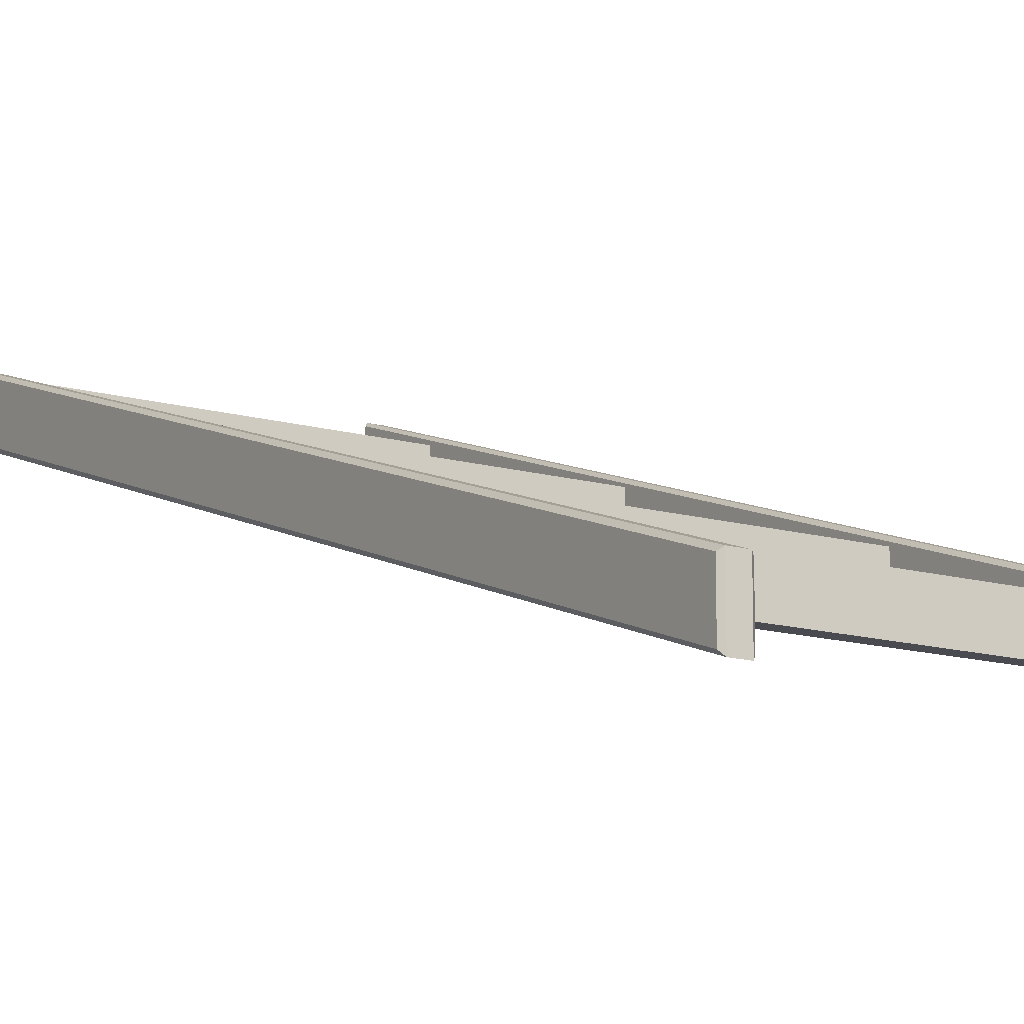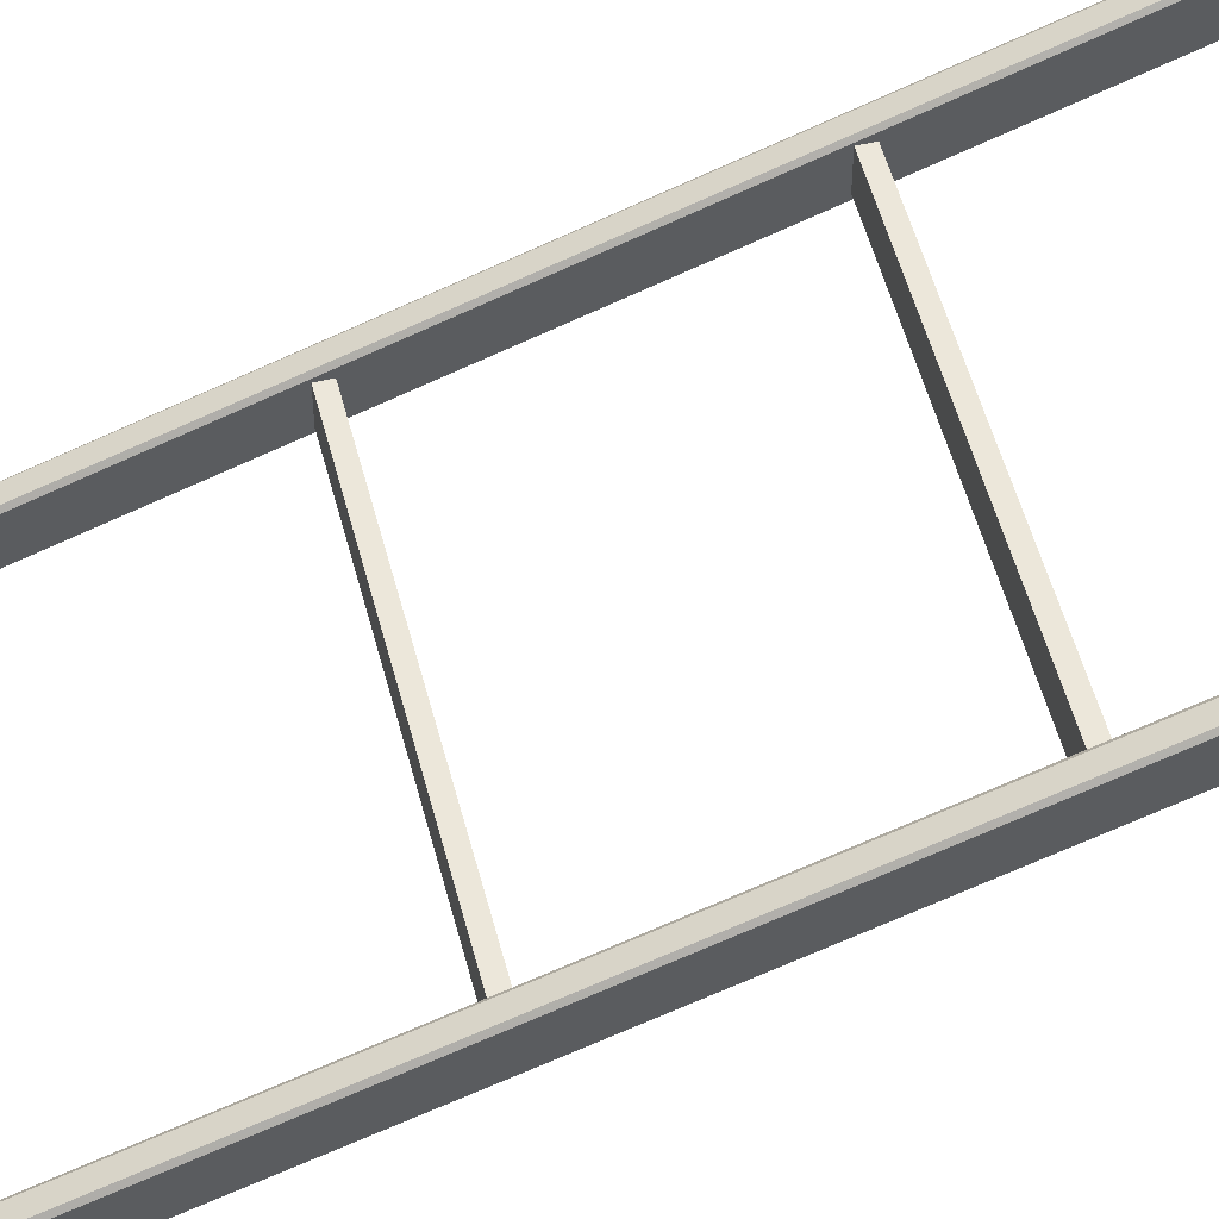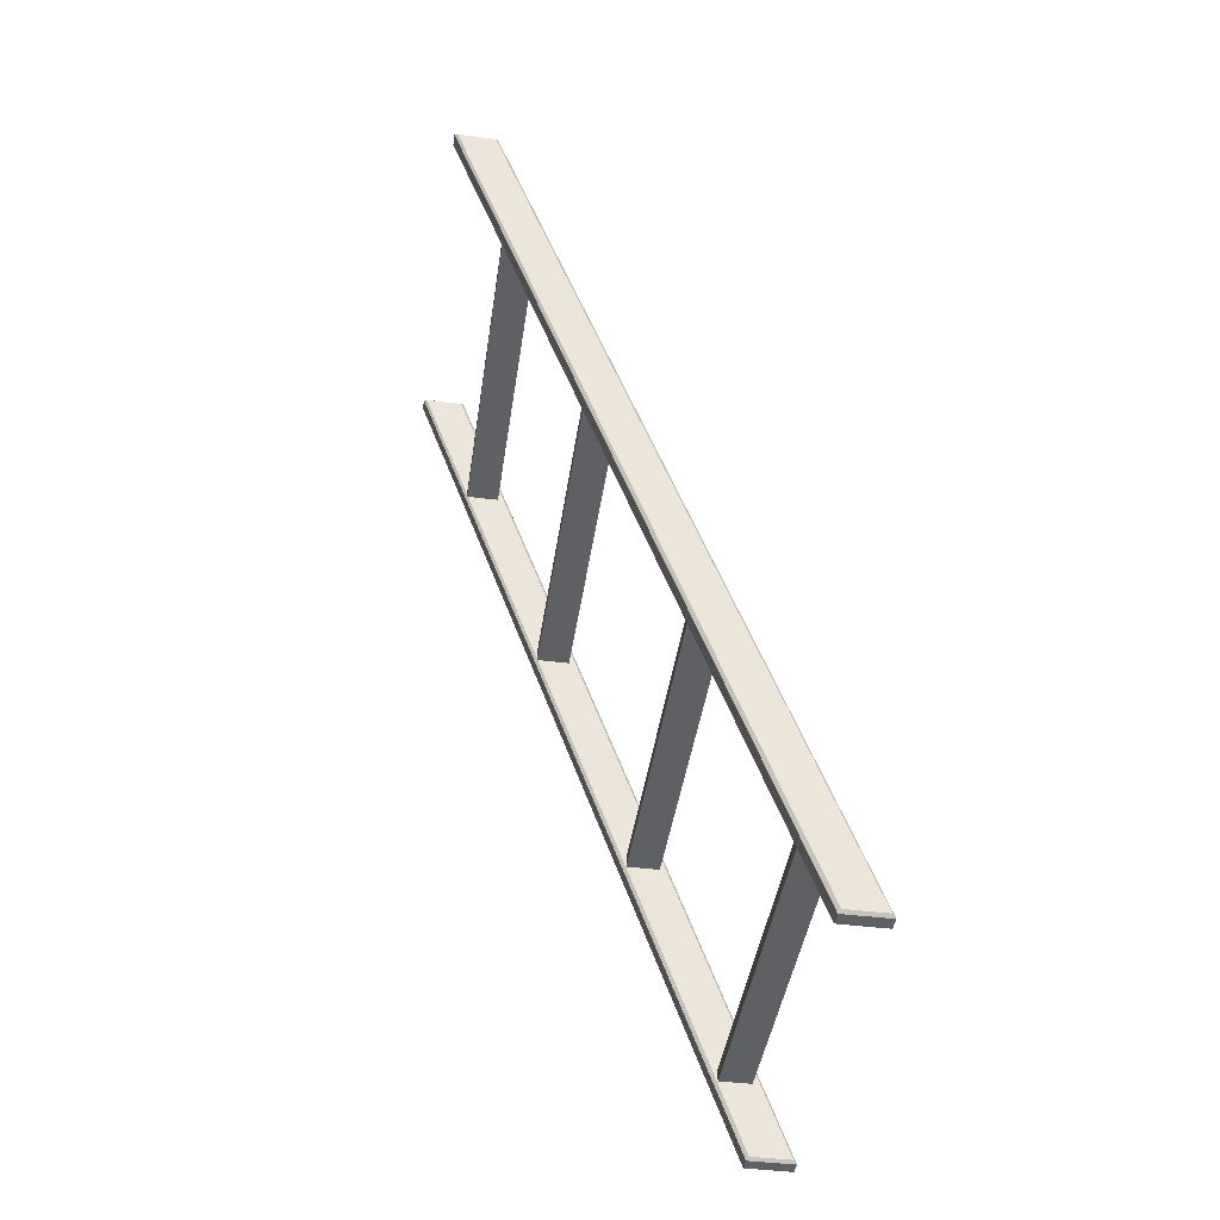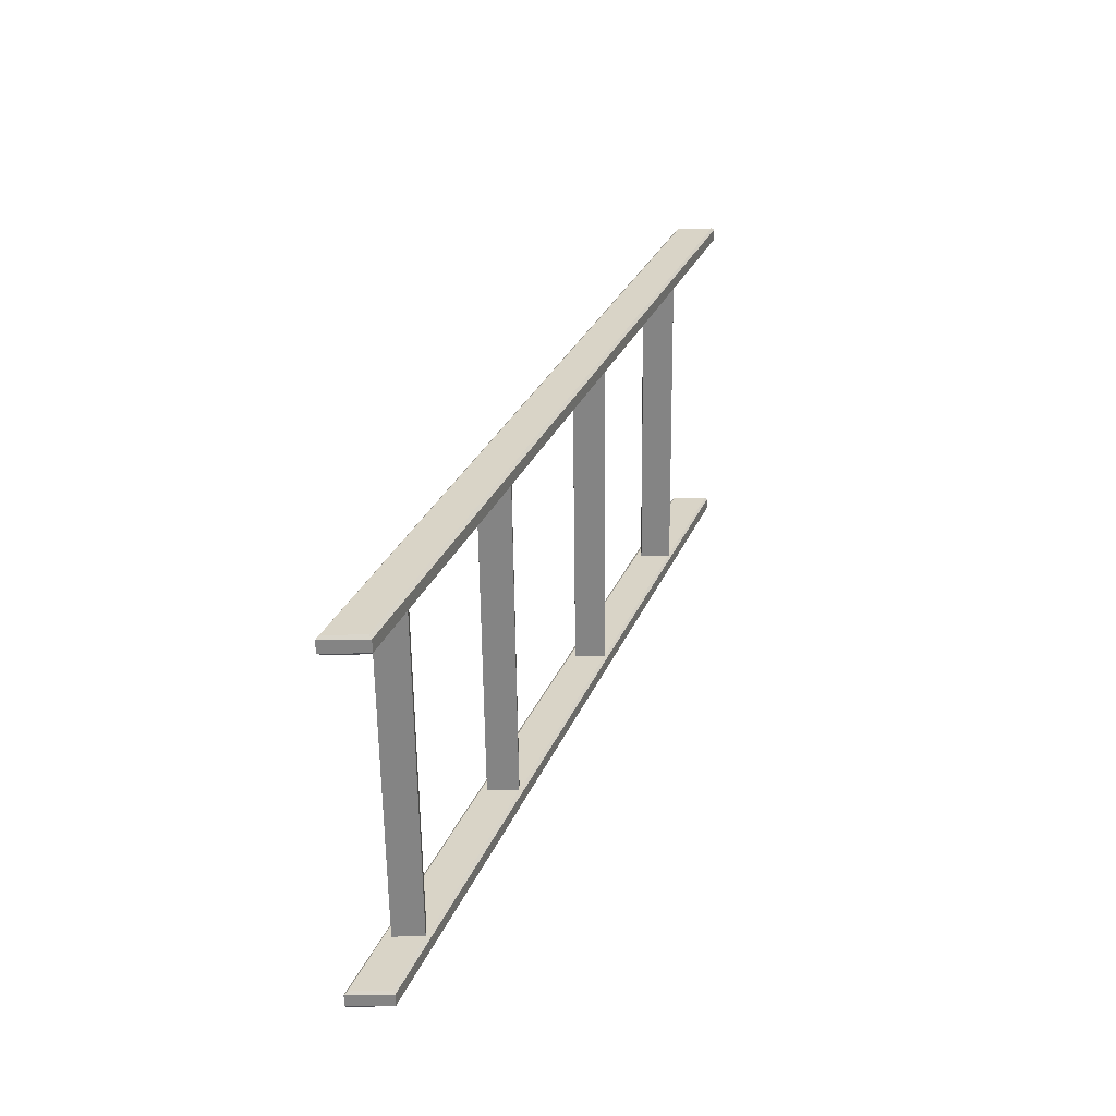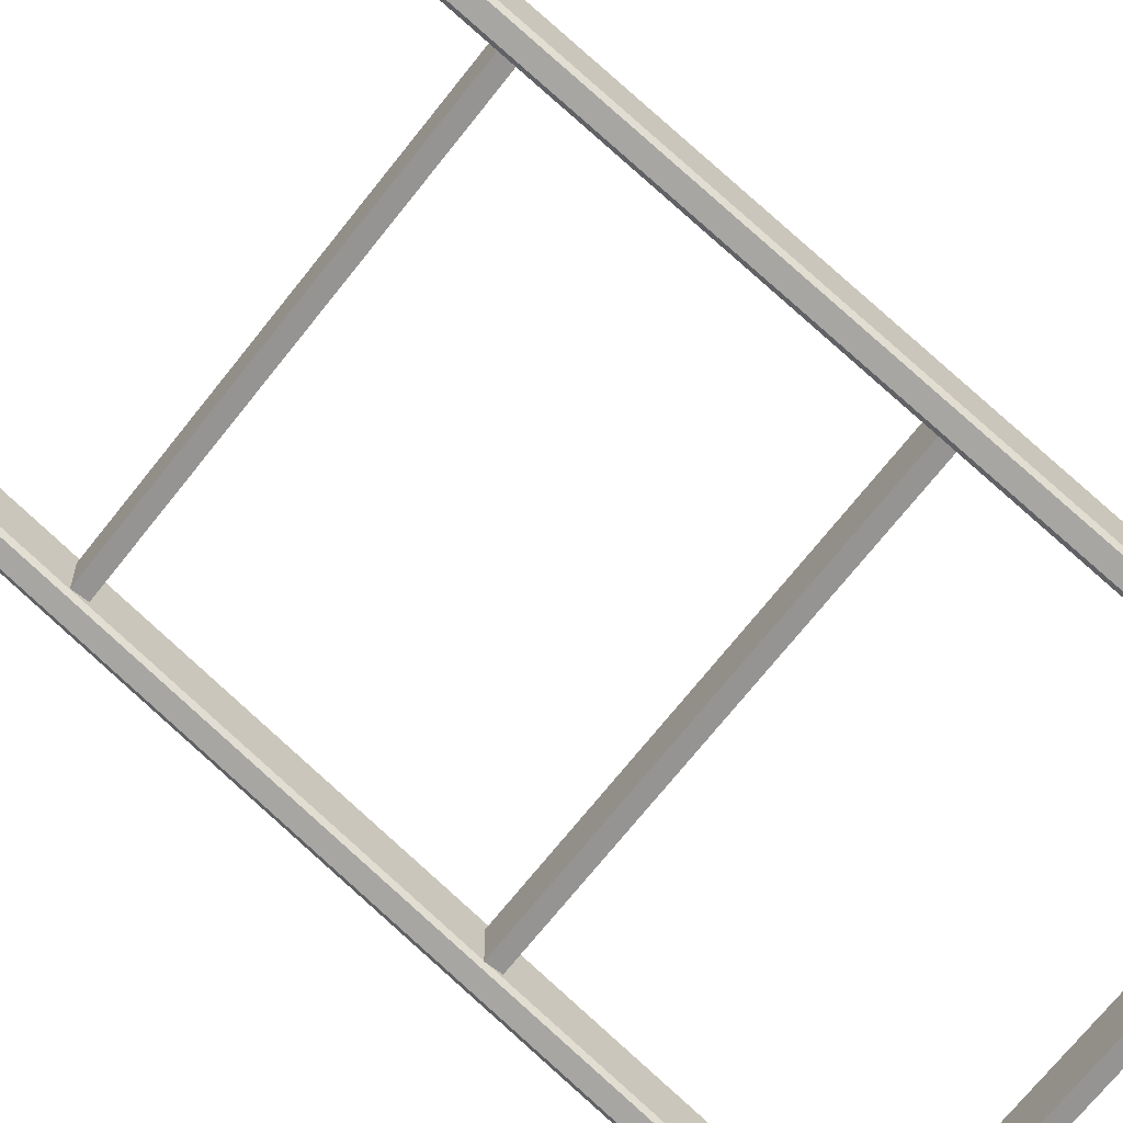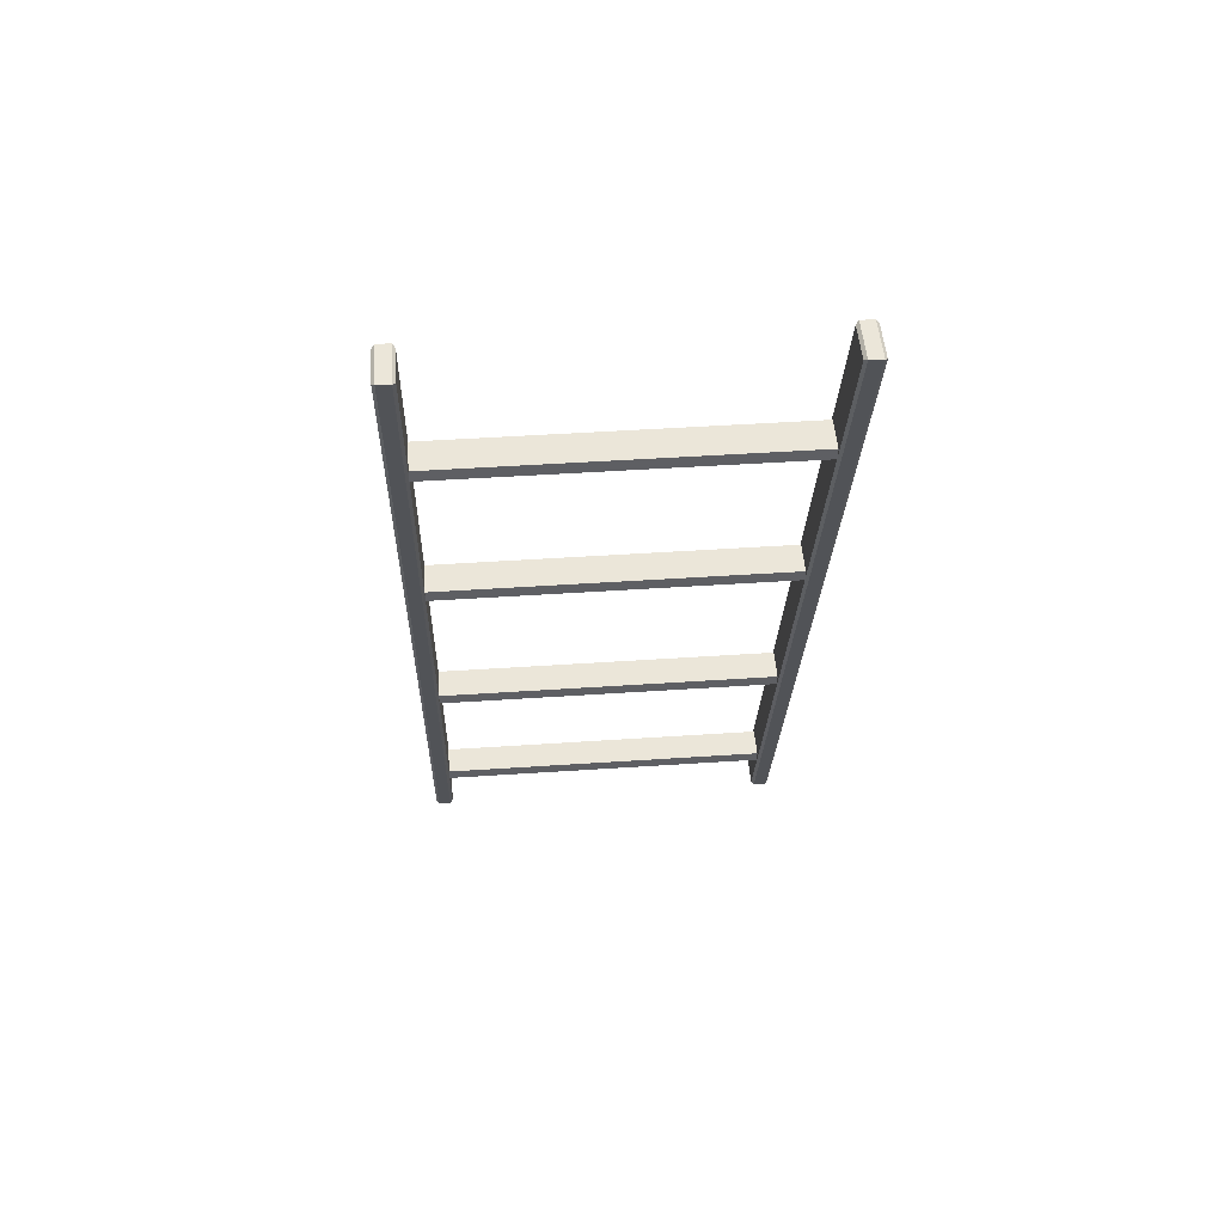
<metadata>
{"format":"obj","ext":"obj","renderer":"f3d","projection":"perspective","resolution":1024,"background":"white","views":[{"elev":-14.6,"azim":149.0,"up":"+Z"},{"elev":53.7,"azim":-104.5,"up":"+Z"},{"elev":-44.0,"azim":-98.4,"up":"+Y"},{"elev":-61.4,"azim":90.7,"up":"+Y"},{"elev":-67.1,"azim":52.3,"up":"+Z"},{"elev":48.2,"azim":175.7,"up":"+Y"}]}
</metadata>
<code>
v -147.9 0 180.1
v -147.3 0.5691 179.4
v -147.3 98.69 144.7
v -147.9 98.81 145.3
v -151.1 0.5691 179.4
v -150.5 0 180.1
v -151.1 98.69 144.7
v -150.5 98.81 145.3
v -151.1 0.5691 171.1
v -150.5 0 170.7
v -151.1 98.92 136.4
v -150.5 98.81 135.9
v -147.3 0.5691 171.1
v -147.9 0 170.7
v -147.9 98.81 135.9
v -147.3 98.92 136.4
v -151.1 197 110
v -150.5 197.6 110.5
v -150.5 197.6 101.1
v -151.1 197 101.8
v -147.9 197.6 110.5
v -147.3 197 110
v -147.3 197 101.8
v -147.9 197.6 101.1
v -147.3 165.1 119.9
v -75.72 165.1 119.9
v -147.3 167.6 119.9
v -75.72 167.6 119.9
v -147.3 167.6 112.8
v -75.72 167.6 112.8
v -147.3 165.1 112.8
v -75.72 165.1 112.8
v -147.3 116.6 137
v -75.72 116.6 137
v -147.3 119 137
v -75.72 119 137
v -147.3 119 130
v -75.72 119 130
v -147.3 116.6 130
v -75.72 116.6 130
v -147.3 63.33 155.9
v -75.72 63.33 155.9
v -147.3 65.75 155.9
v -75.72 65.75 155.9
v -147.3 65.75 149.1
v -75.72 65.75 149.1
v -147.3 63.33 149.1
v -75.72 63.33 149.1
v -147.3 15.74 172.5
v -75.72 15.74 172.5
v -147.3 18.17 172.5
v -75.72 18.17 172.5
v -147.3 18.17 166
v -75.72 18.17 166
v -147.3 15.74 166
v -75.72 15.74 166
v -75.15 0 180.1
v -75.72 0.5691 179.4
v -75.72 98.69 144.7
v -75.15 98.81 145.3
v -71.93 0.5691 179.4
v -72.5 0 180.1
v -71.93 98.69 144.7
v -72.5 98.81 145.3
v -71.93 0.5691 171.1
v -72.5 0 170.7
v -71.93 98.92 136.4
v -72.5 98.81 135.9
v -75.72 0.5691 171.1
v -75.15 0 170.7
v -75.15 98.81 135.9
v -75.72 98.92 136.4
v -71.93 197 110
v -72.5 197.6 110.5
v -72.5 197.6 101.1
v -71.93 197 101.8
v -75.15 197.6 110.5
v -75.72 197 110
v -75.72 197 101.8
v -75.15 197.6 101.1
f 1 14 13 2
f 2 3 4 1
f 3 22 21 4
f 5 9 10 6
f 6 8 7 5
f 8 18 17 7
f 9 11 12 10
f 11 20 19 12
f 14 15 16 13
f 15 24 23 16
f 18 19 20 17
f 22 23 24 21
f 1 4 8 6
f 5 7 11 9
f 10 12 15 14
f 13 16 3 2
f 21 24 19 18
f 14 1 6 10
f 7 17 20 11
f 15 12 19 24
f 3 16 23 22
f 8 4 21 18
f 25 26 28 27
f 27 28 30 29
f 29 30 32 31
f 31 32 26 25
f 33 34 36 35
f 35 36 38 37
f 37 38 40 39
f 39 40 34 33
f 41 42 44 43
f 43 44 46 45
f 45 46 48 47
f 47 48 42 41
f 49 50 52 51
f 51 52 54 53
f 53 54 56 55
f 55 56 50 49
f 57 58 69 70
f 58 57 60 59
f 59 60 77 78
f 61 62 66 65
f 62 61 63 64
f 64 63 73 74
f 65 66 68 67
f 67 68 75 76
f 70 69 72 71
f 71 72 79 80
f 74 73 76 75
f 78 77 80 79
f 57 62 64 60
f 61 65 67 63
f 66 70 71 68
f 69 58 59 72
f 77 74 75 80
f 70 66 62 57
f 63 67 76 73
f 71 80 75 68
f 59 78 79 72
f 64 74 77 60

</code>
